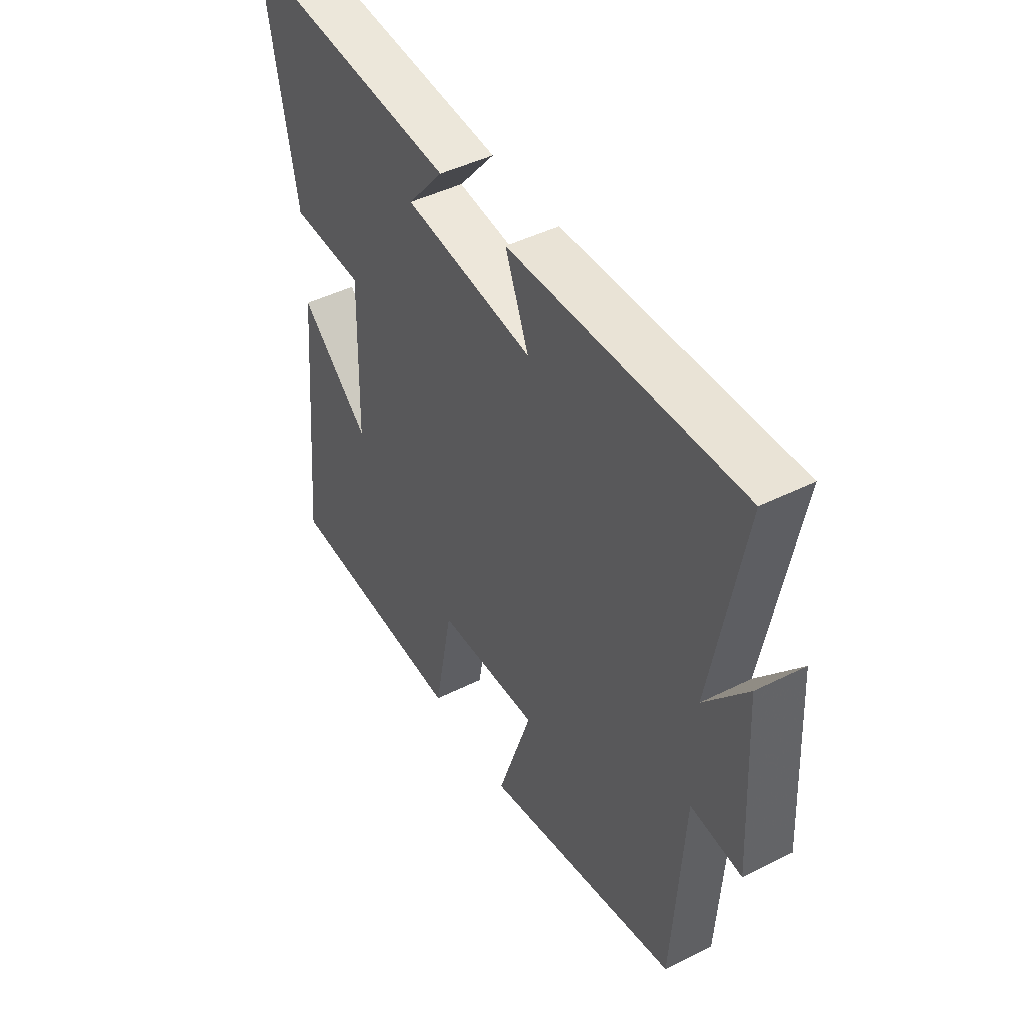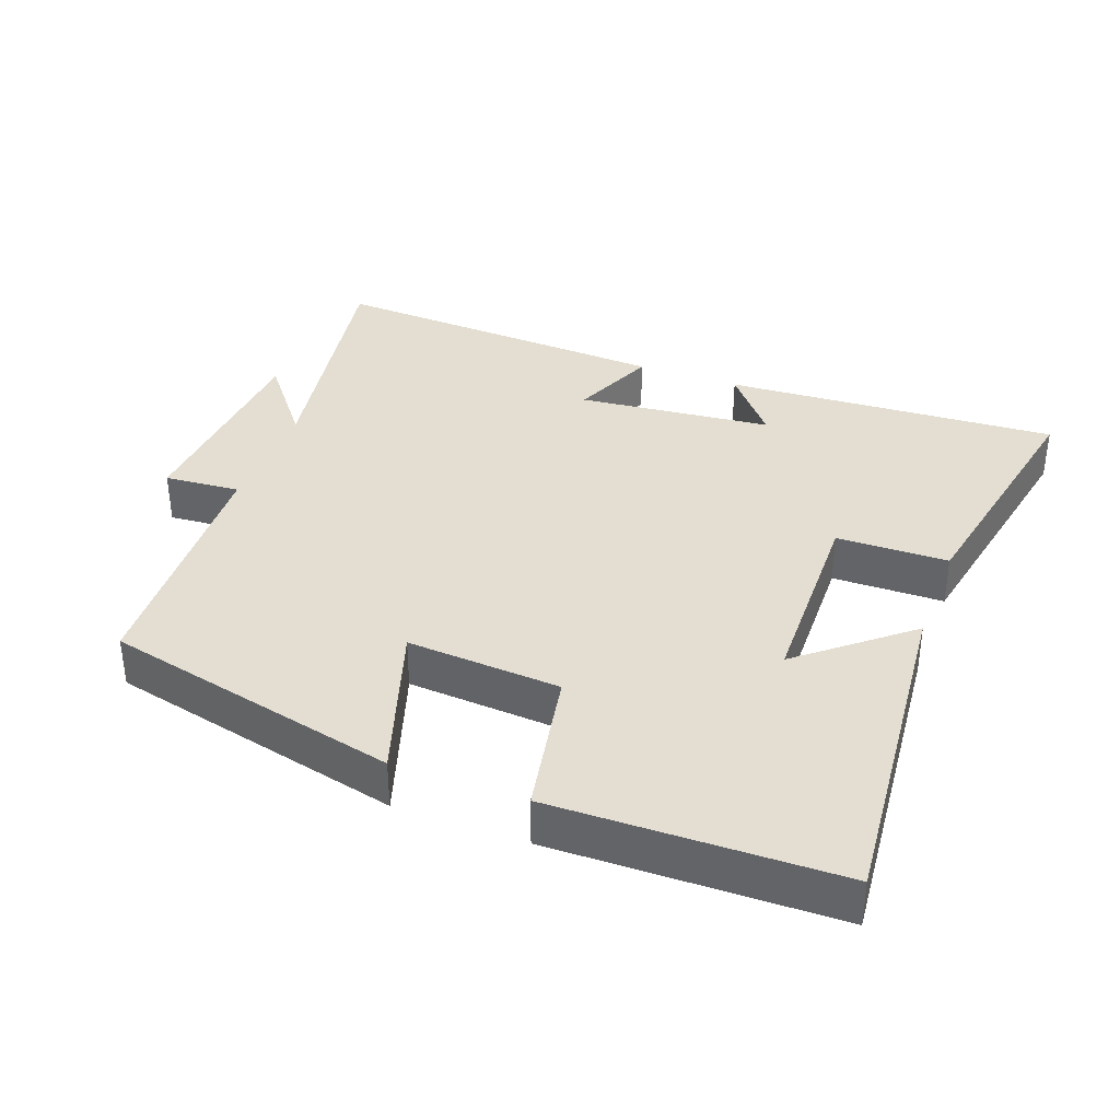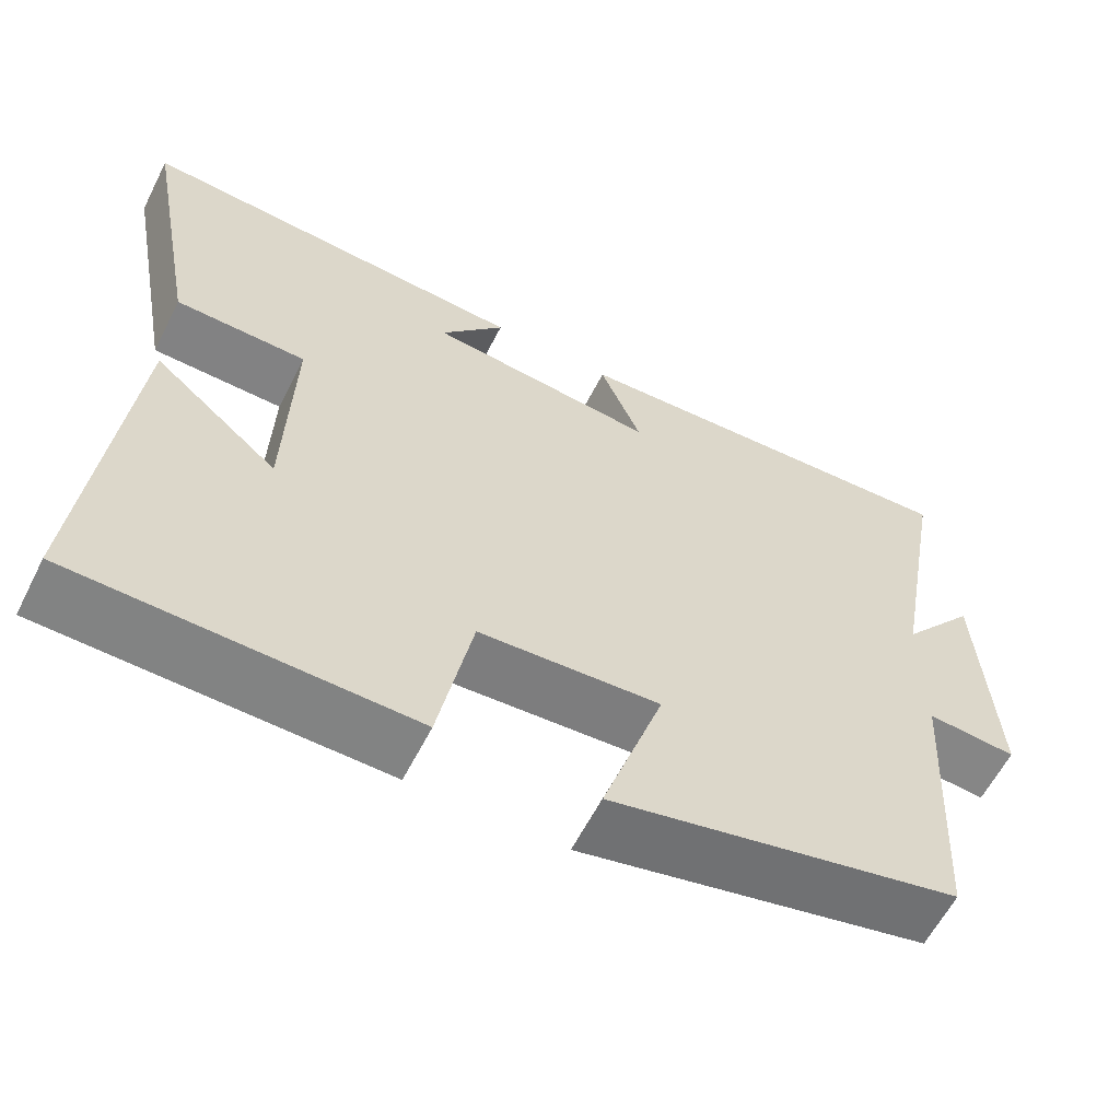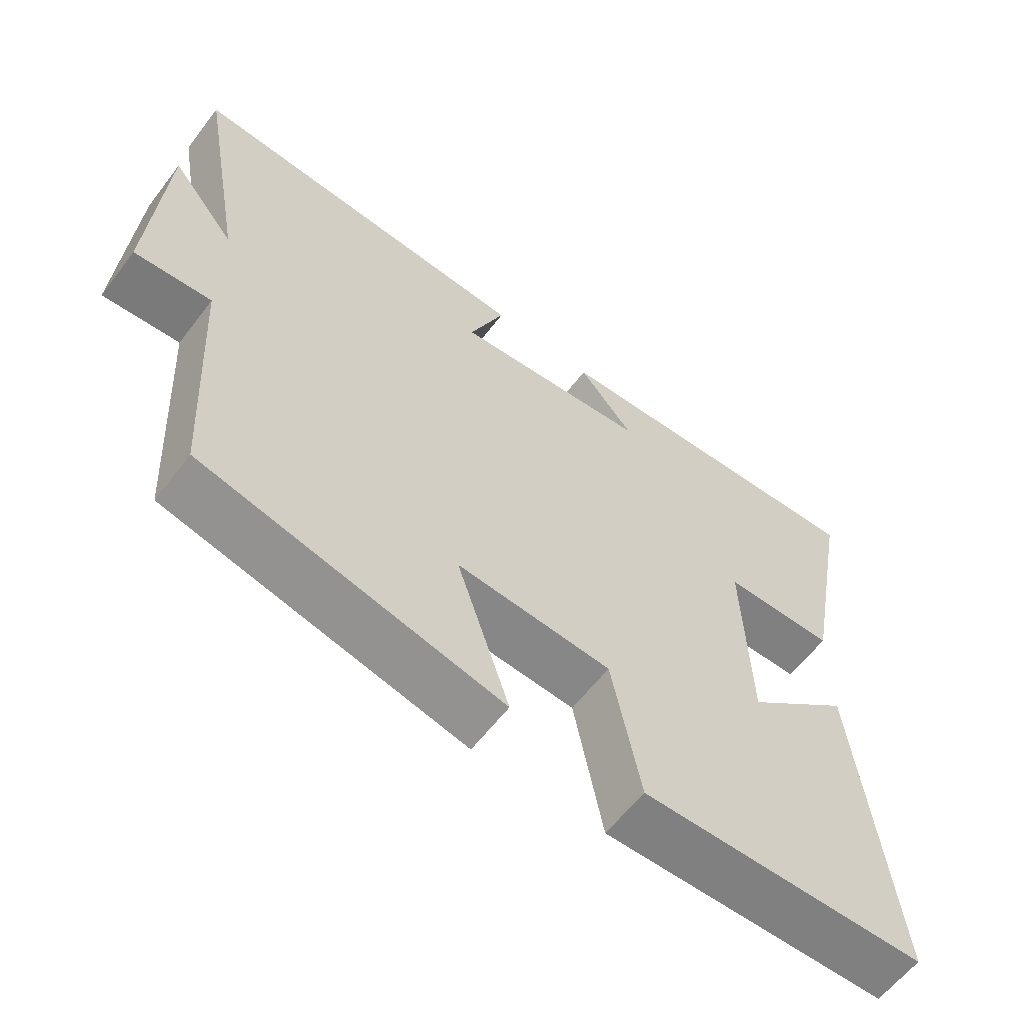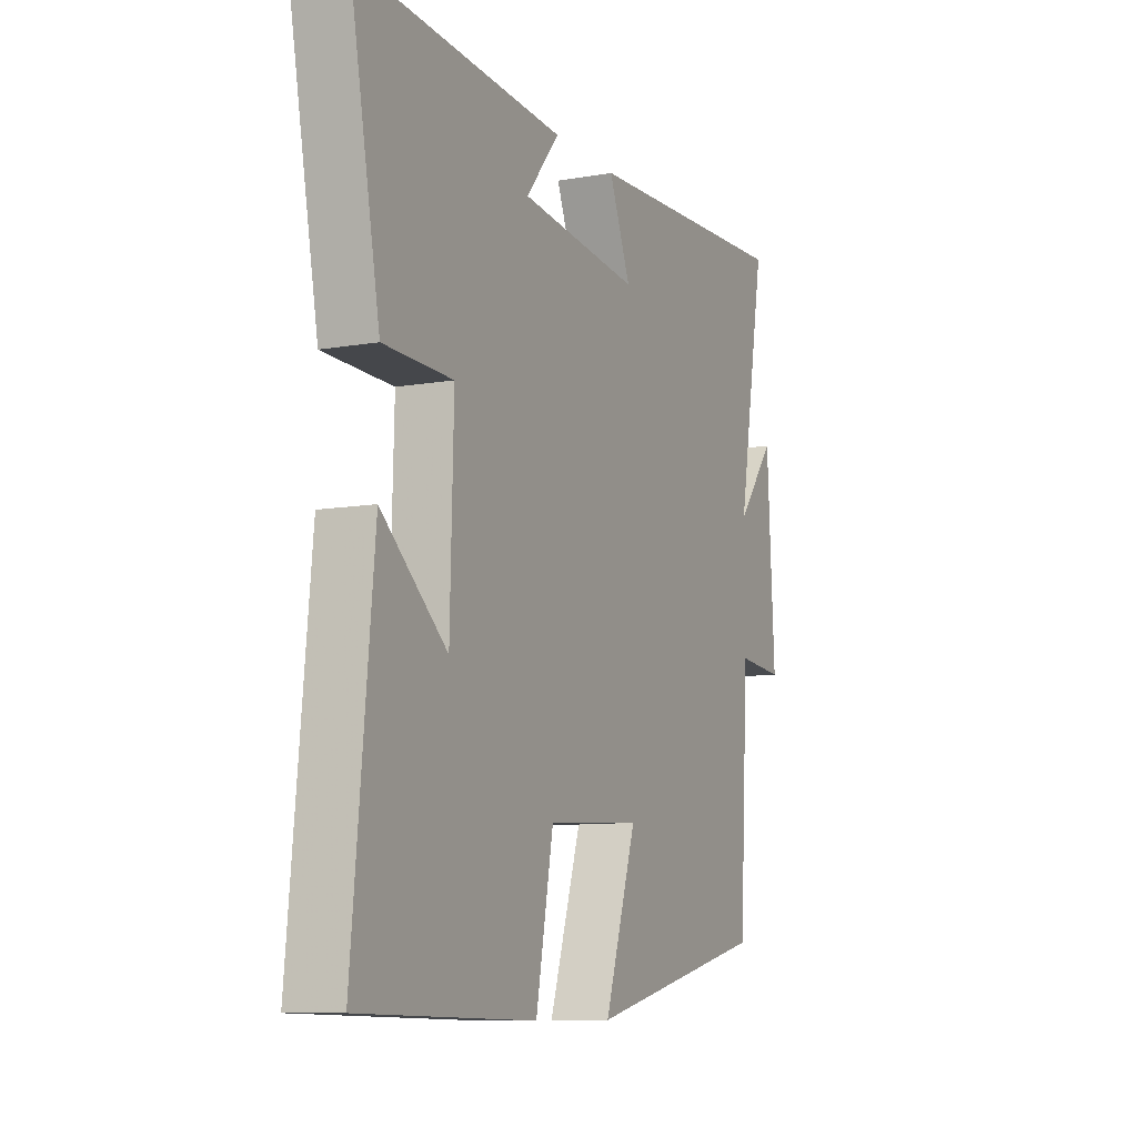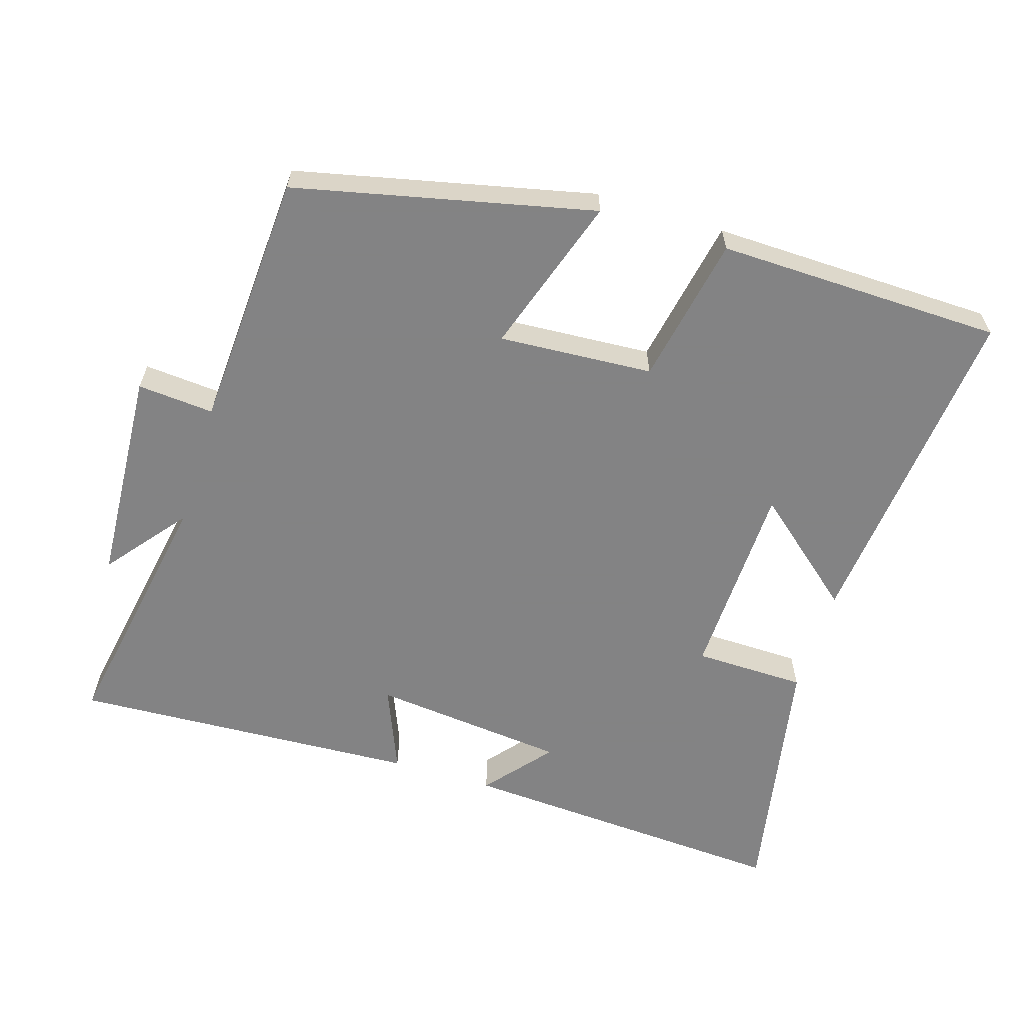
<metadata>
{"format":"obj","ext":"obj","renderer":"f3d","projection":"perspective","resolution":1024,"background":"white","views":[{"elev":45.6,"azim":60.1,"up":"+Z"},{"elev":36.0,"azim":-159.2,"up":"+Y"},{"elev":-60.5,"azim":-26.9,"up":"+Z"},{"elev":-60.7,"azim":142.7,"up":"+Z"},{"elev":-9.5,"azim":-65.3,"up":"+Z"},{"elev":-61.1,"azim":162.8,"up":"+Y"}]}
</metadata>
<code>
v -0.57 0.07 0.53
v -0.086 0.07 0.5
v -0.165 0.07 0.405
v 0.117 0.07 0.375
v 0.066 0.07 0.5
v 0.567 0.07 0.525
v 0.5 0.07 0.154
v 0.592 0.07 0.269
v 0.61 0.07 -0.043
v 0.5 0.07 -0.034
v 0.478 0.07 -0.404
v 0.05 0.07 -0.5
v 0.125 0.07 -0.273
v -0.097 0.07 -0.287
v -0.138 0.07 -0.5
v -0.548 0.07 -0.491
v -0.5 0.07 -0.003
v -0.347 0.07 -0.132
v -0.339 0.07 0.156
v -0.5 0.07 0.159
v -0.57 0 0.53
v -0.086 0 0.5
v -0.165 0 0.405
v 0.117 0 0.375
v 0.066 0 0.5
v 0.567 0 0.525
v 0.5 0 0.154
v 0.592 0 0.269
v 0.61 0 -0.043
v 0.5 0 -0.034
v 0.478 0 -0.404
v 0.05 0 -0.5
v 0.125 0 -0.273
v -0.097 0 -0.287
v -0.138 0 -0.5
v -0.548 0 -0.491
v -0.5 0 -0.003
v -0.347 0 -0.132
v -0.339 0 0.156
v -0.5 0 0.159
f 19 20 1
f 15 16 17 18
f 14 15 18 19
f 13 14 19
f 10 11 12 13
f 10 13 19 1
f 7 8 9 10
f 4 5 6 7
f 3 4 7 10
f 1 2 3
f 1 3 10
f 21 40 39
f 38 37 36 35
f 39 38 35 34
f 39 34 33
f 33 32 31 30
f 21 39 33 30
f 30 29 28 27
f 27 26 25 24
f 30 27 24 23
f 23 22 21
f 30 23 21
f 1 21 22 2
f 2 22 23 3
f 3 23 24 4
f 4 24 25 5
f 5 25 26 6
f 6 26 27 7
f 7 27 28 8
f 8 28 29 9
f 9 29 30 10
f 10 30 31 11
f 11 31 32 12
f 12 32 33 13
f 13 33 34 14
f 14 34 35 15
f 15 35 36 16
f 16 36 37 17
f 17 37 38 18
f 18 38 39 19
f 19 39 40 20
f 20 40 21 1

</code>
